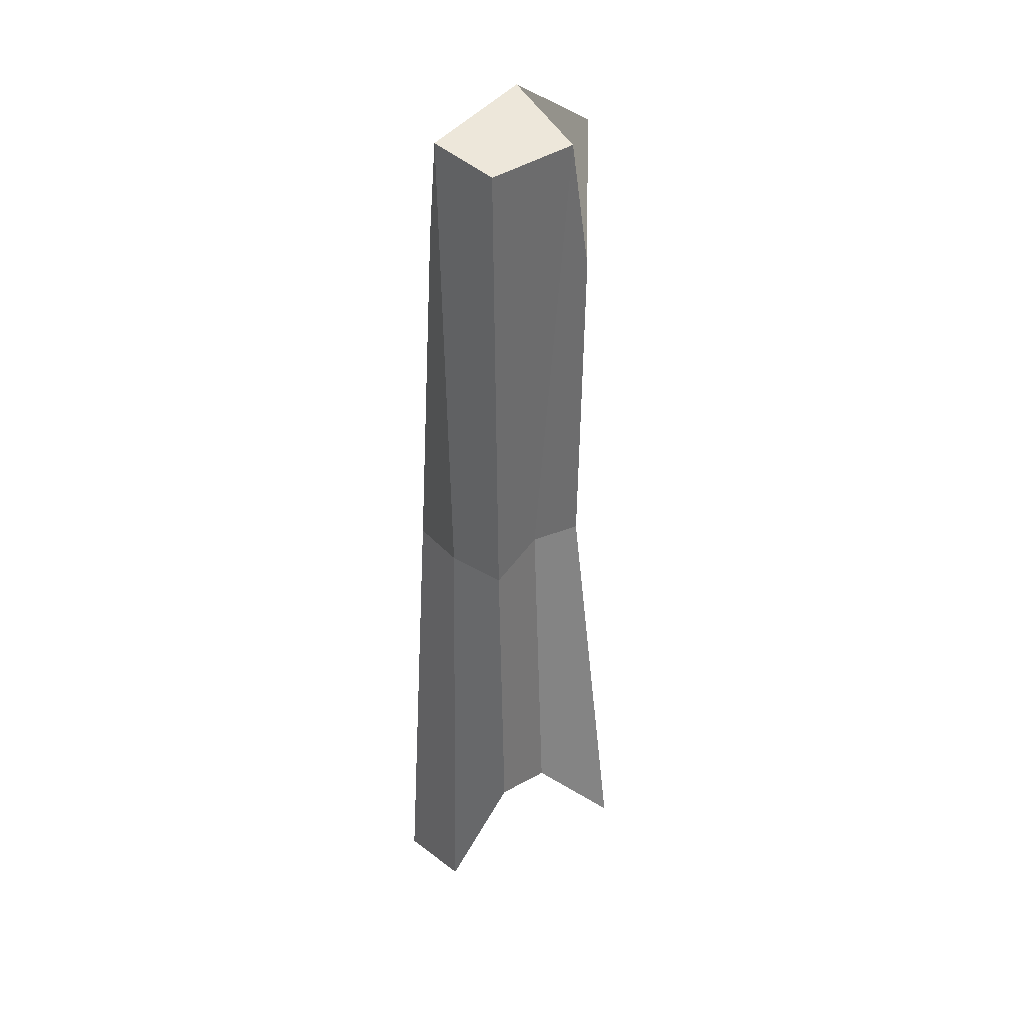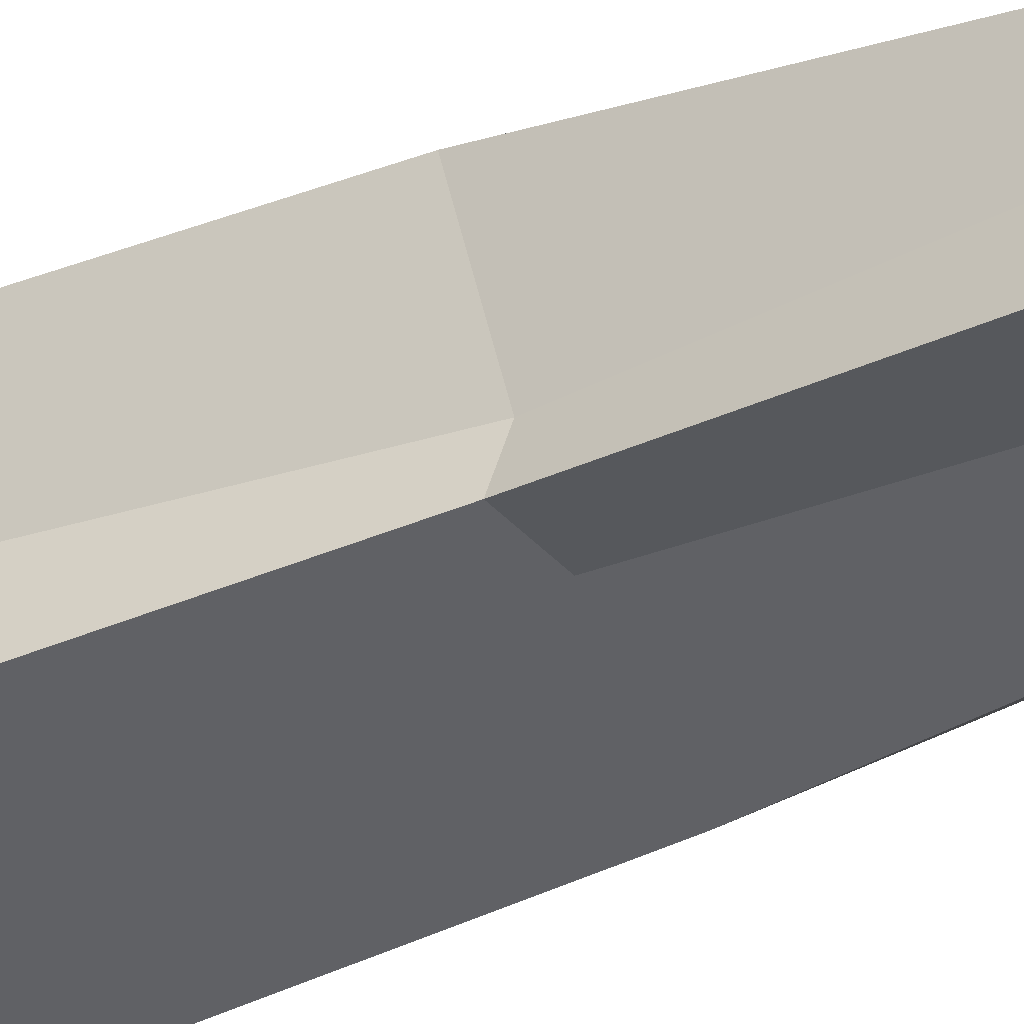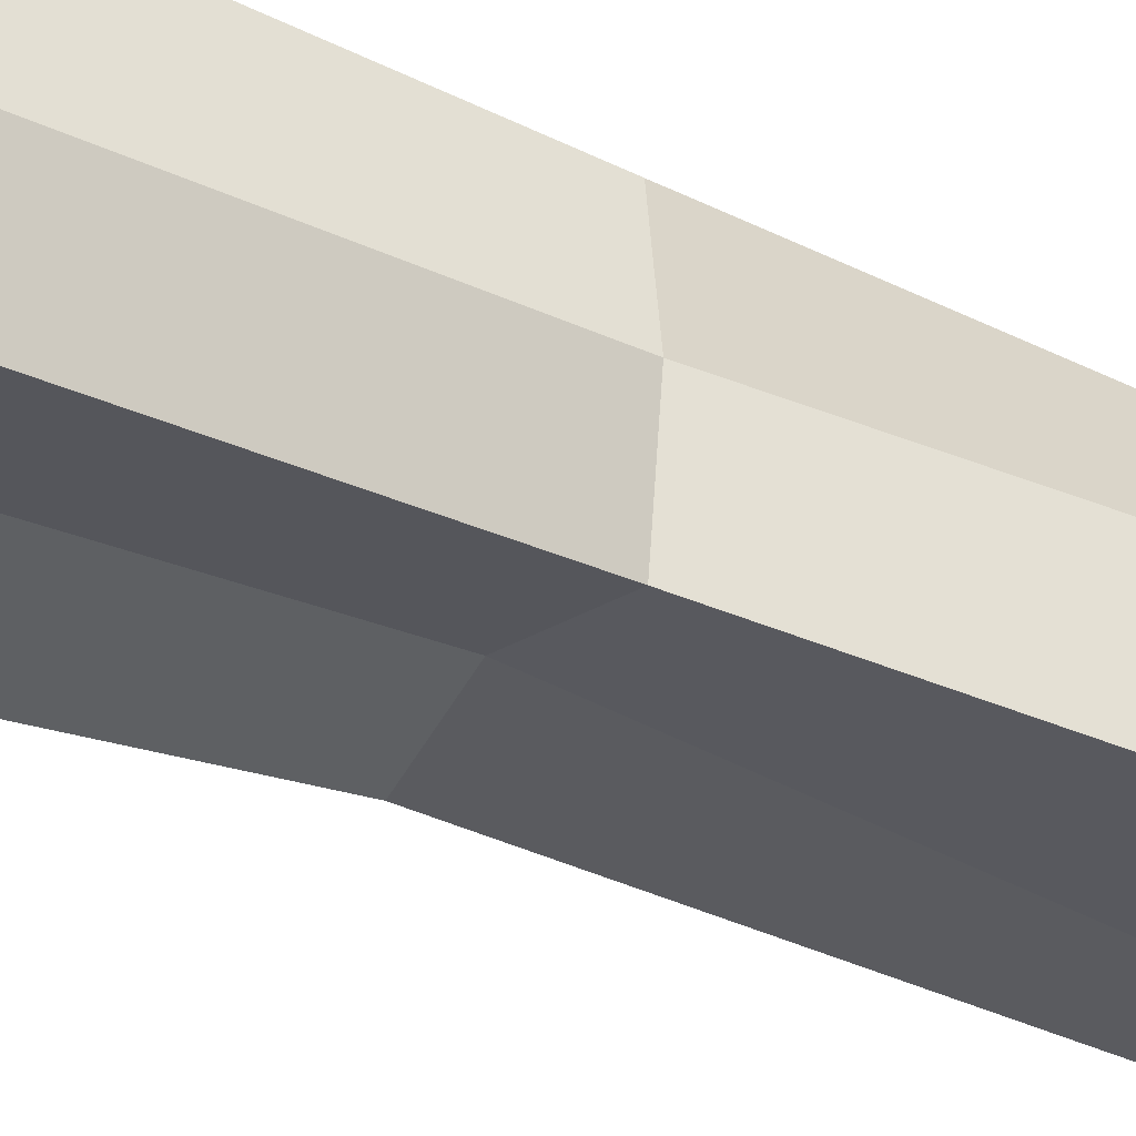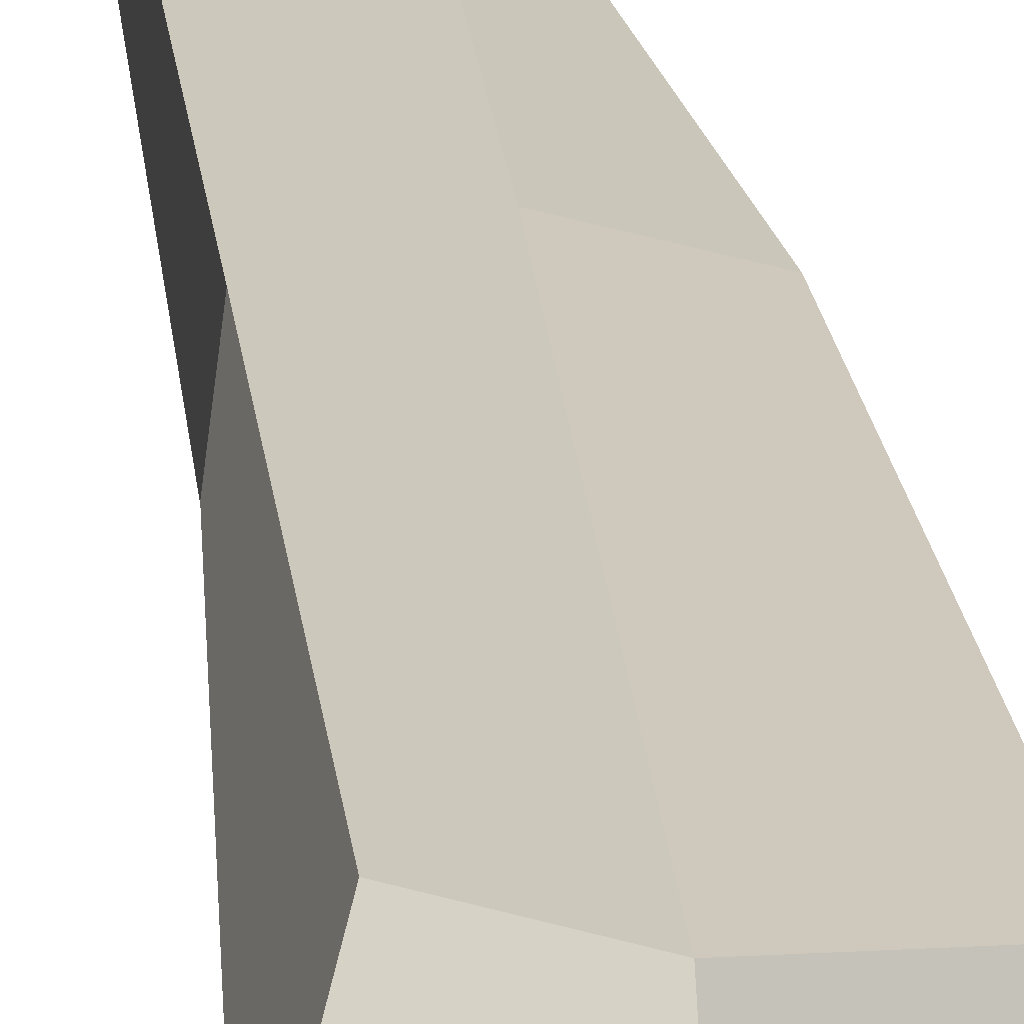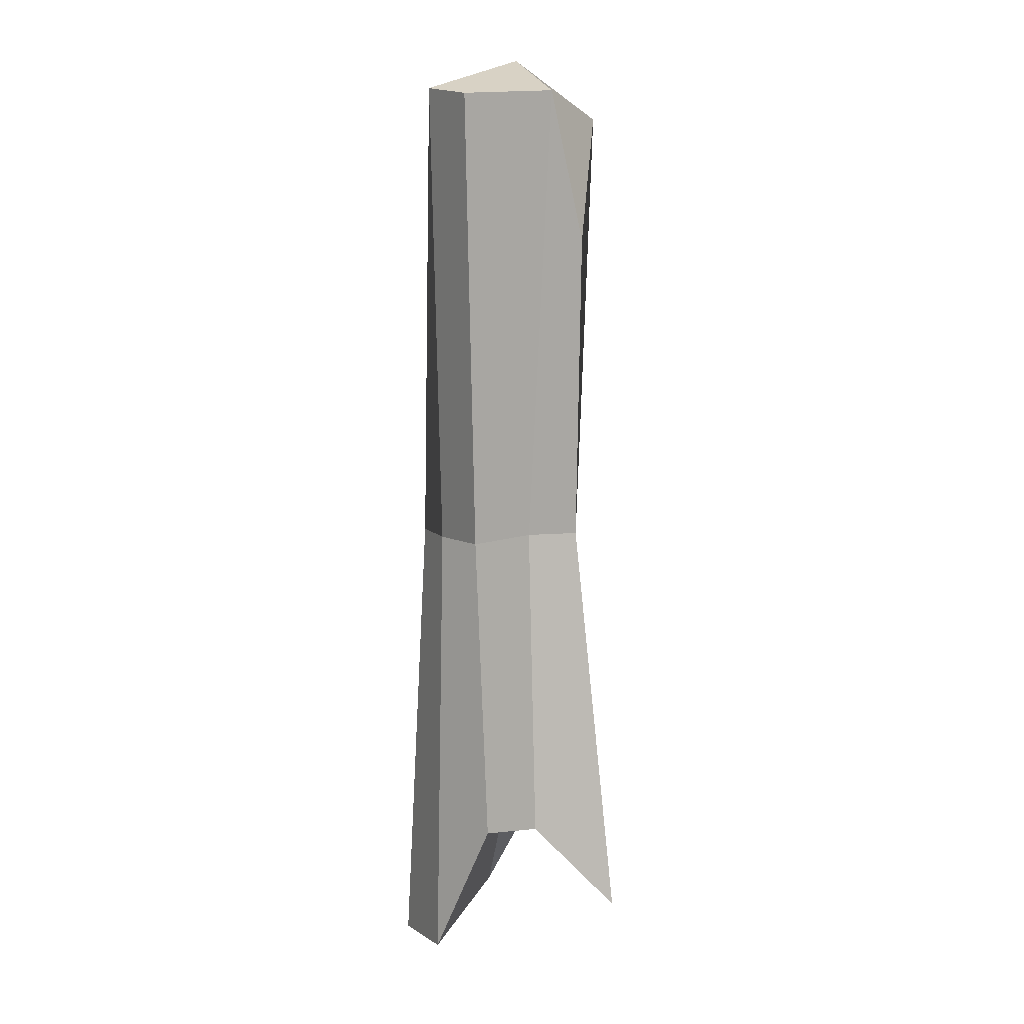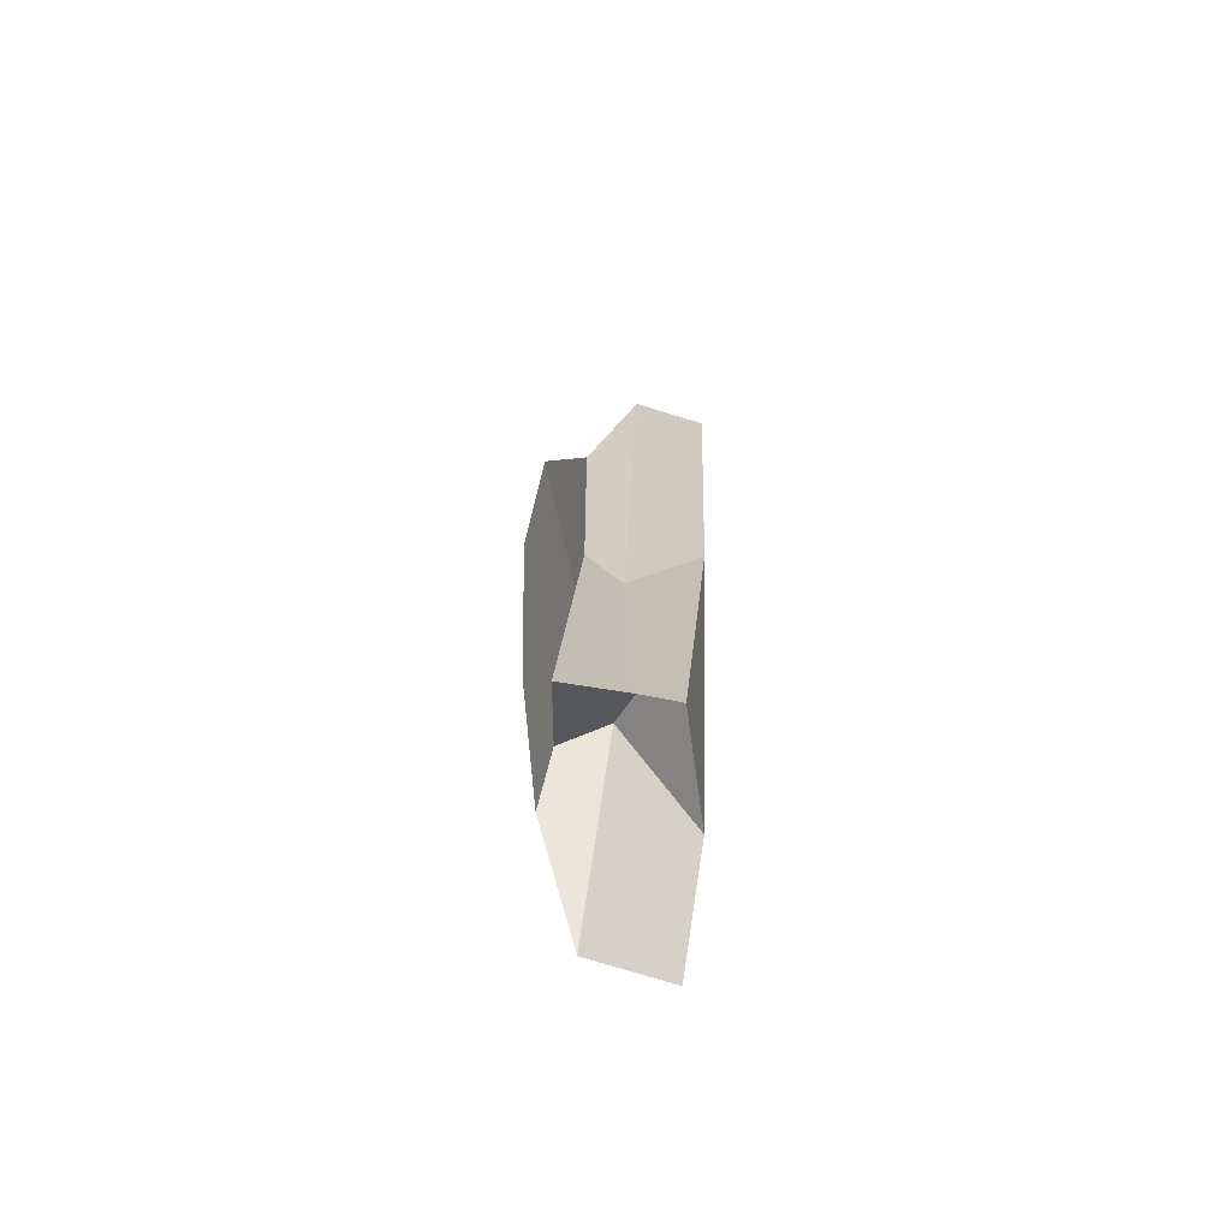
<metadata>
{"format":"obj","ext":"obj","renderer":"f3d","projection":"perspective","resolution":1024,"background":"white","views":[{"elev":32.8,"azim":-41.3,"up":"+Z"},{"elev":-39.3,"azim":118.2,"up":"+Y"},{"elev":-38.3,"azim":-119.1,"up":"+Y"},{"elev":22.8,"azim":-4.9,"up":"+Y"},{"elev":7.8,"azim":-27.1,"up":"+Z"},{"elev":-70.7,"azim":74.7,"up":"+Z"}]}
</metadata>
<code>
o Cube
v 0.7487 -0.5937 2.565
v 1.238 0.9817 4.242
v 1.147 -0.9095 -7.212
v 0.717 0.5685 -5.739
v -1.309 -1.038 4.484
v -0.8956 0.7102 3.069
v -0.772 -0.6121 -5.927
v -1.315 1.043 -7.788
v -1.072 0.8504 -1.641
v 0 0.986 4.261
v 1.258 0 4.31
v -1.299 0 -7.733
v 0.8485 0 -6.189
v -1.353 0 4.635
v 0 -0.6223 -5.971
v 0.6932 -0.5497 -1.641
v 0 0.9044 -7.19
v -1.074 -0.8514 -1.641
v 0 -1.059 4.575
v 1.052 0.8338 -1.641
v 0 -0.4074 -1.641
v -0 0 -4.953
v -1.185 -0 -1.641
v 0 1.129 -1.641
v 0.4624 0 -1.641
v 0 0 5.072
f 1 19 21 16
f 19 5 18 21
f 21 18 7 15
f 16 21 15 3
f 4 13 22 17
f 13 3 15 22
f 22 15 7 12
f 17 22 12 8
f 8 12 23 9
f 12 7 18 23
f 23 18 5 14
f 9 23 14 6
f 6 10 24 9
f 10 2 20 24
f 24 20 4 17
f 9 24 17 8
f 2 11 25 20
f 11 1 16 25
f 25 16 3 13
f 20 25 13 4
f 6 14 26 10
f 14 5 19 26
f 26 19 1 11
f 10 26 11 2

</code>
